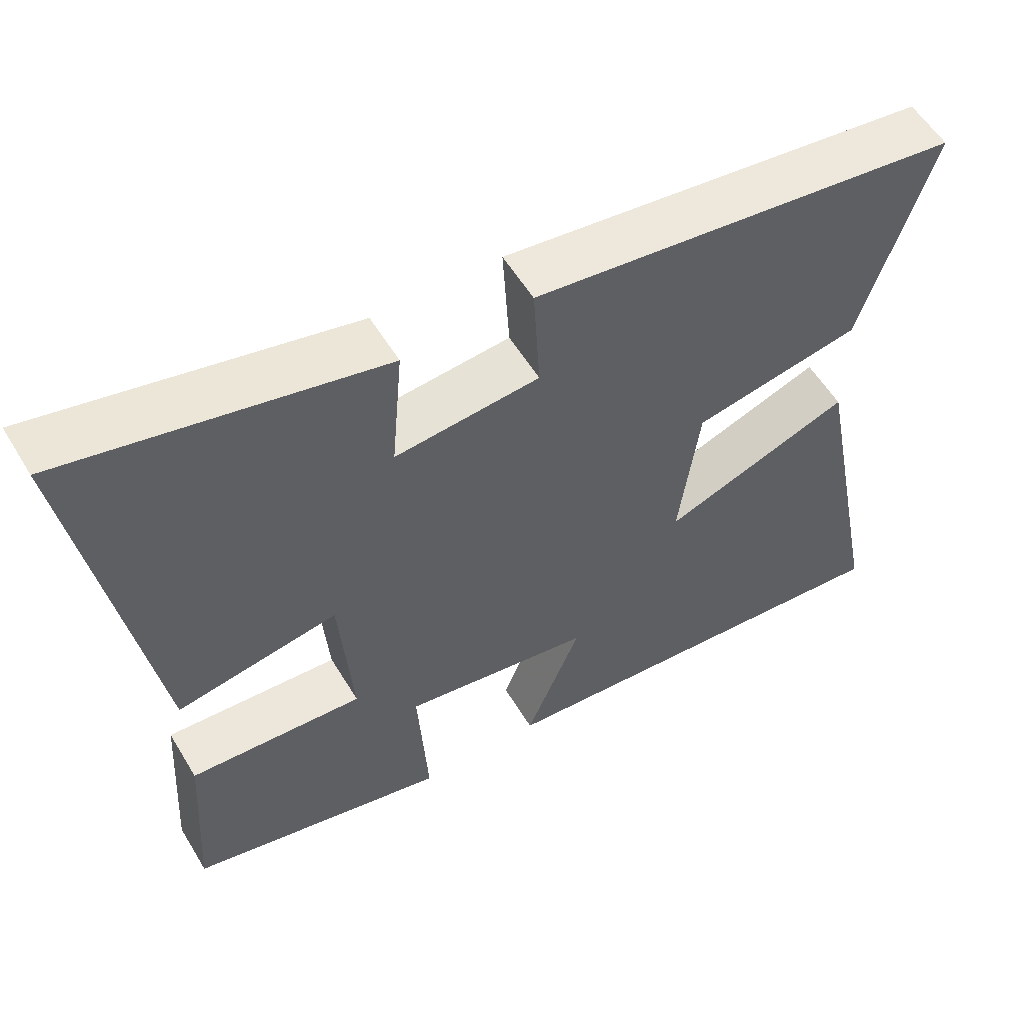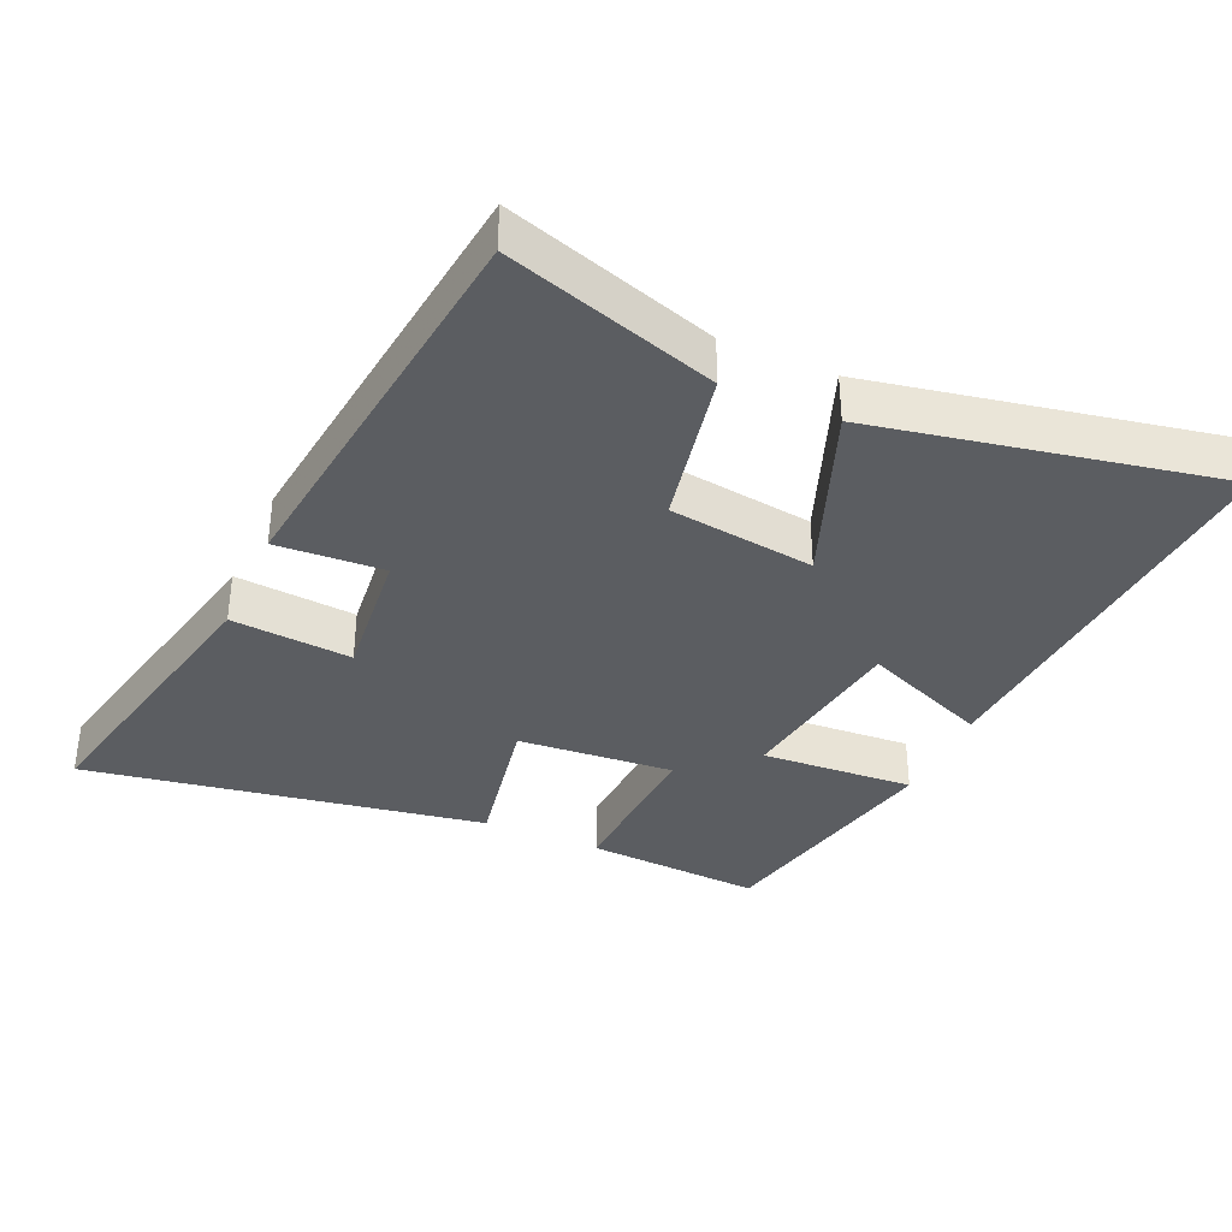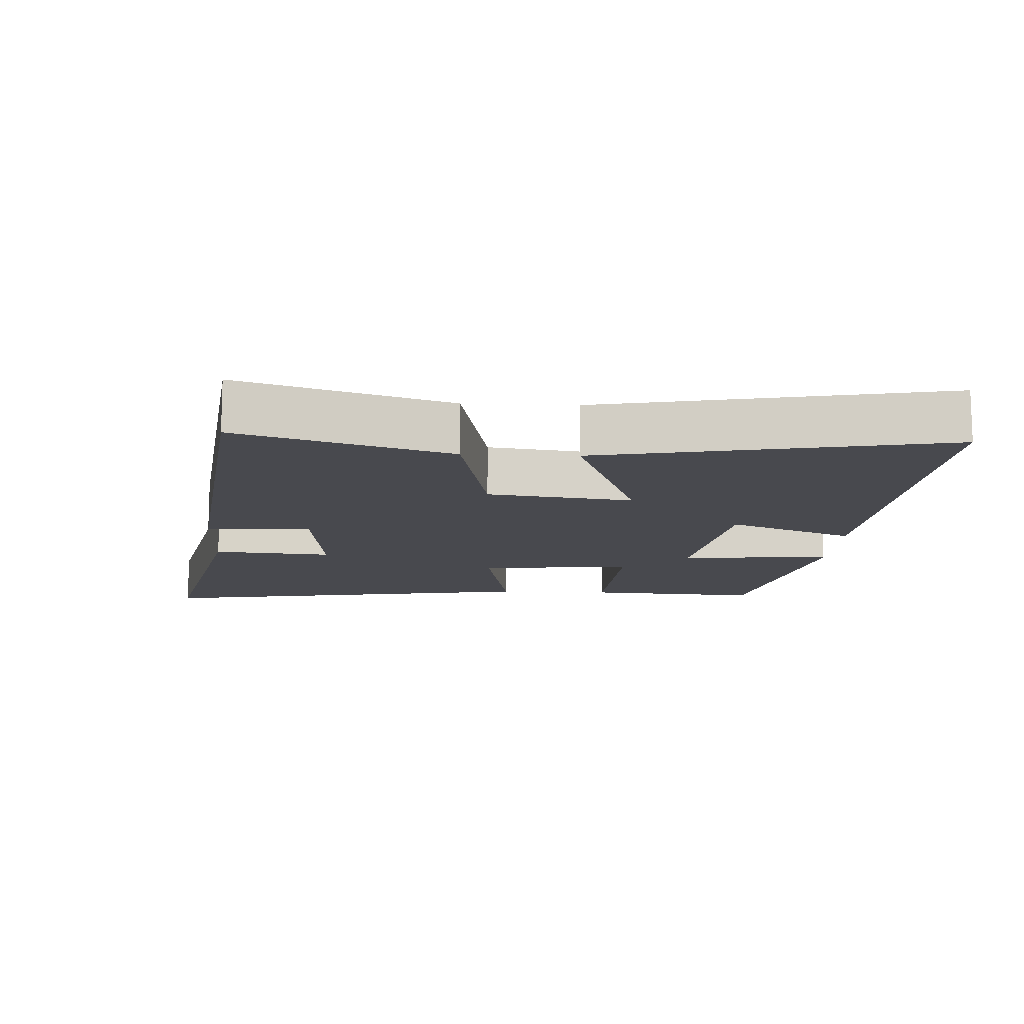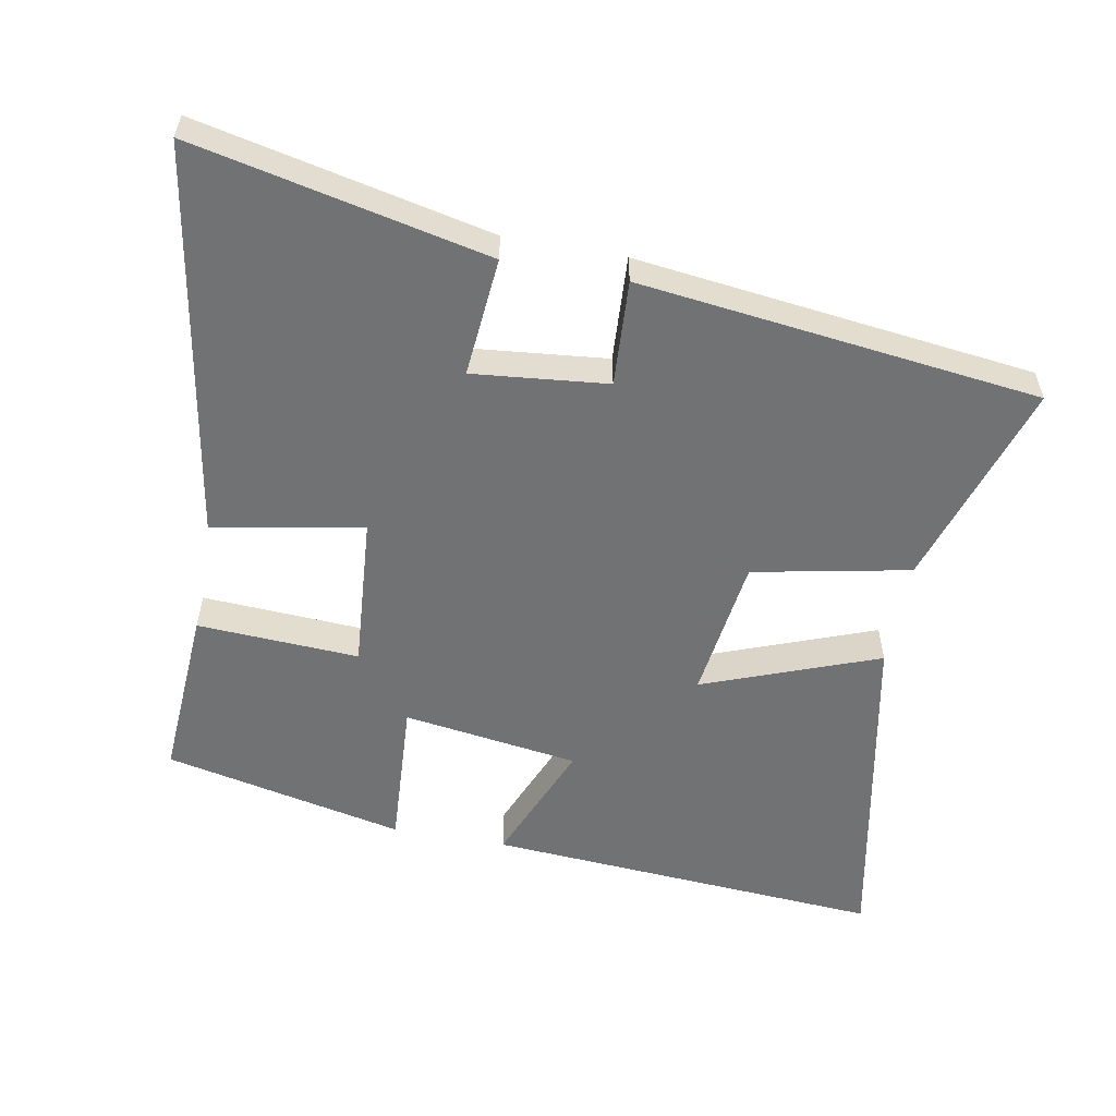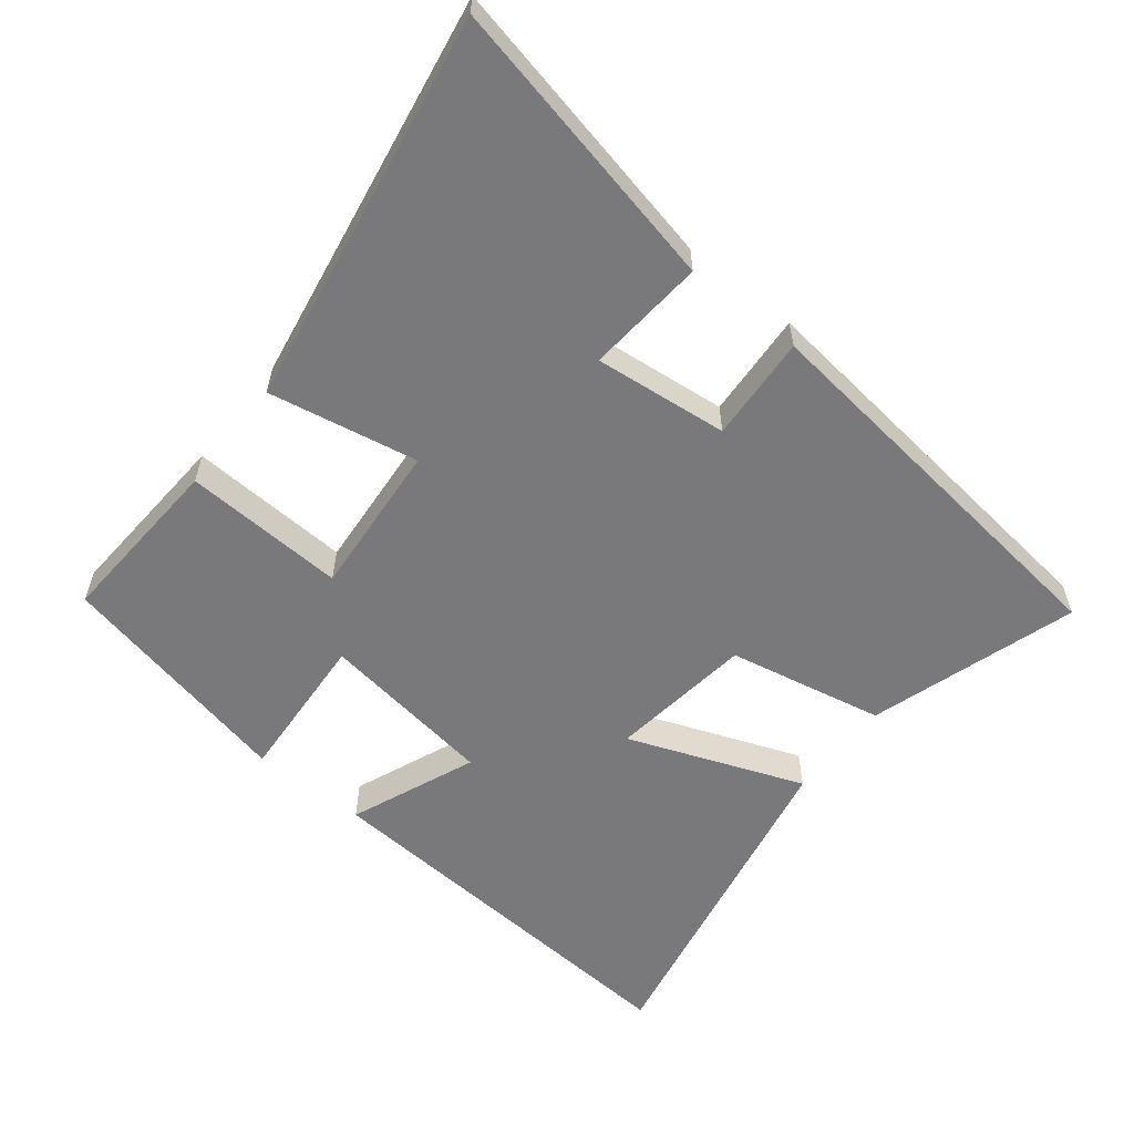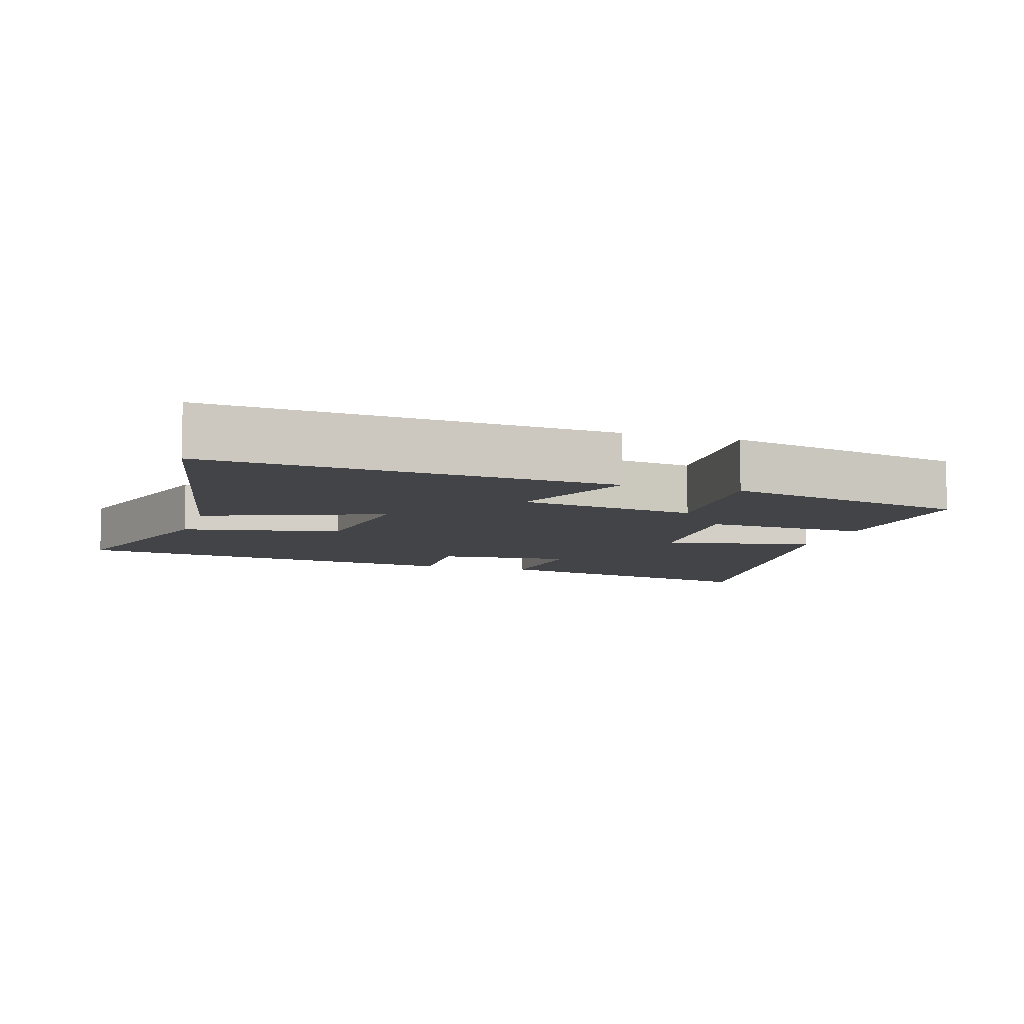
<metadata>
{"format":"obj","ext":"obj","renderer":"f3d","projection":"perspective","resolution":1024,"background":"white","views":[{"elev":56.1,"azim":-30.7,"up":"+Z"},{"elev":-36.1,"azim":66.1,"up":"+Y"},{"elev":-12.7,"azim":87.0,"up":"+Y"},{"elev":-55.6,"azim":-10.5,"up":"+Y"},{"elev":-57.9,"azim":-38.3,"up":"+Y"},{"elev":-8.0,"azim":162.8,"up":"+Y"}]}
</metadata>
<code>
v 0.597 0.07 0.429
v 0.5 0.07 0.122
v 0.269 0.07 0.076
v 0.241 0.07 -0.136
v 0.5 0.07 -0.038
v 0.598 0.07 -0.541
v 0.01 0.07 -0.5
v 0.086 0.07 -0.314
v -0.174 0.07 -0.276
v -0.16 0.07 -0.5
v -0.516 0.07 -0.422
v -0.5 0.07 -0.163
v -0.261 0.07 -0.176
v -0.279 0.07 0.052
v -0.5 0.07 0.011
v -0.598 0.07 0.594
v -0.166 0.07 0.5
v -0.181 0.07 0.324
v 0.017 0.07 0.344
v 0.008 0.07 0.5
v 0.597 0 0.429
v 0.5 0 0.122
v 0.269 0 0.076
v 0.241 0 -0.136
v 0.5 0 -0.038
v 0.598 0 -0.541
v 0.01 0 -0.5
v 0.086 0 -0.314
v -0.174 0 -0.276
v -0.16 0 -0.5
v -0.516 0 -0.422
v -0.5 0 -0.163
v -0.261 0 -0.176
v -0.279 0 0.052
v -0.5 0 0.011
v -0.598 0 0.594
v -0.166 0 0.5
v -0.181 0 0.324
v 0.017 0 0.344
v 0.008 0 0.5
f 19 20 1 2
f 18 19 2 3
f 15 16 17 18
f 14 15 18
f 13 14 18 3
f 10 11 12 13
f 9 10 13
f 8 9 13 3
f 7 8 3 4
f 4 5 6 7
f 22 21 40 39
f 23 22 39 38
f 38 37 36 35
f 38 35 34
f 23 38 34 33
f 33 32 31 30
f 33 30 29
f 23 33 29 28
f 24 23 28 27
f 27 26 25 24
f 1 21 22 2
f 2 22 23 3
f 3 23 24 4
f 4 24 25 5
f 5 25 26 6
f 6 26 27 7
f 7 27 28 8
f 8 28 29 9
f 9 29 30 10
f 10 30 31 11
f 11 31 32 12
f 12 32 33 13
f 13 33 34 14
f 14 34 35 15
f 15 35 36 16
f 16 36 37 17
f 17 37 38 18
f 18 38 39 19
f 19 39 40 20
f 20 40 21 1

</code>
